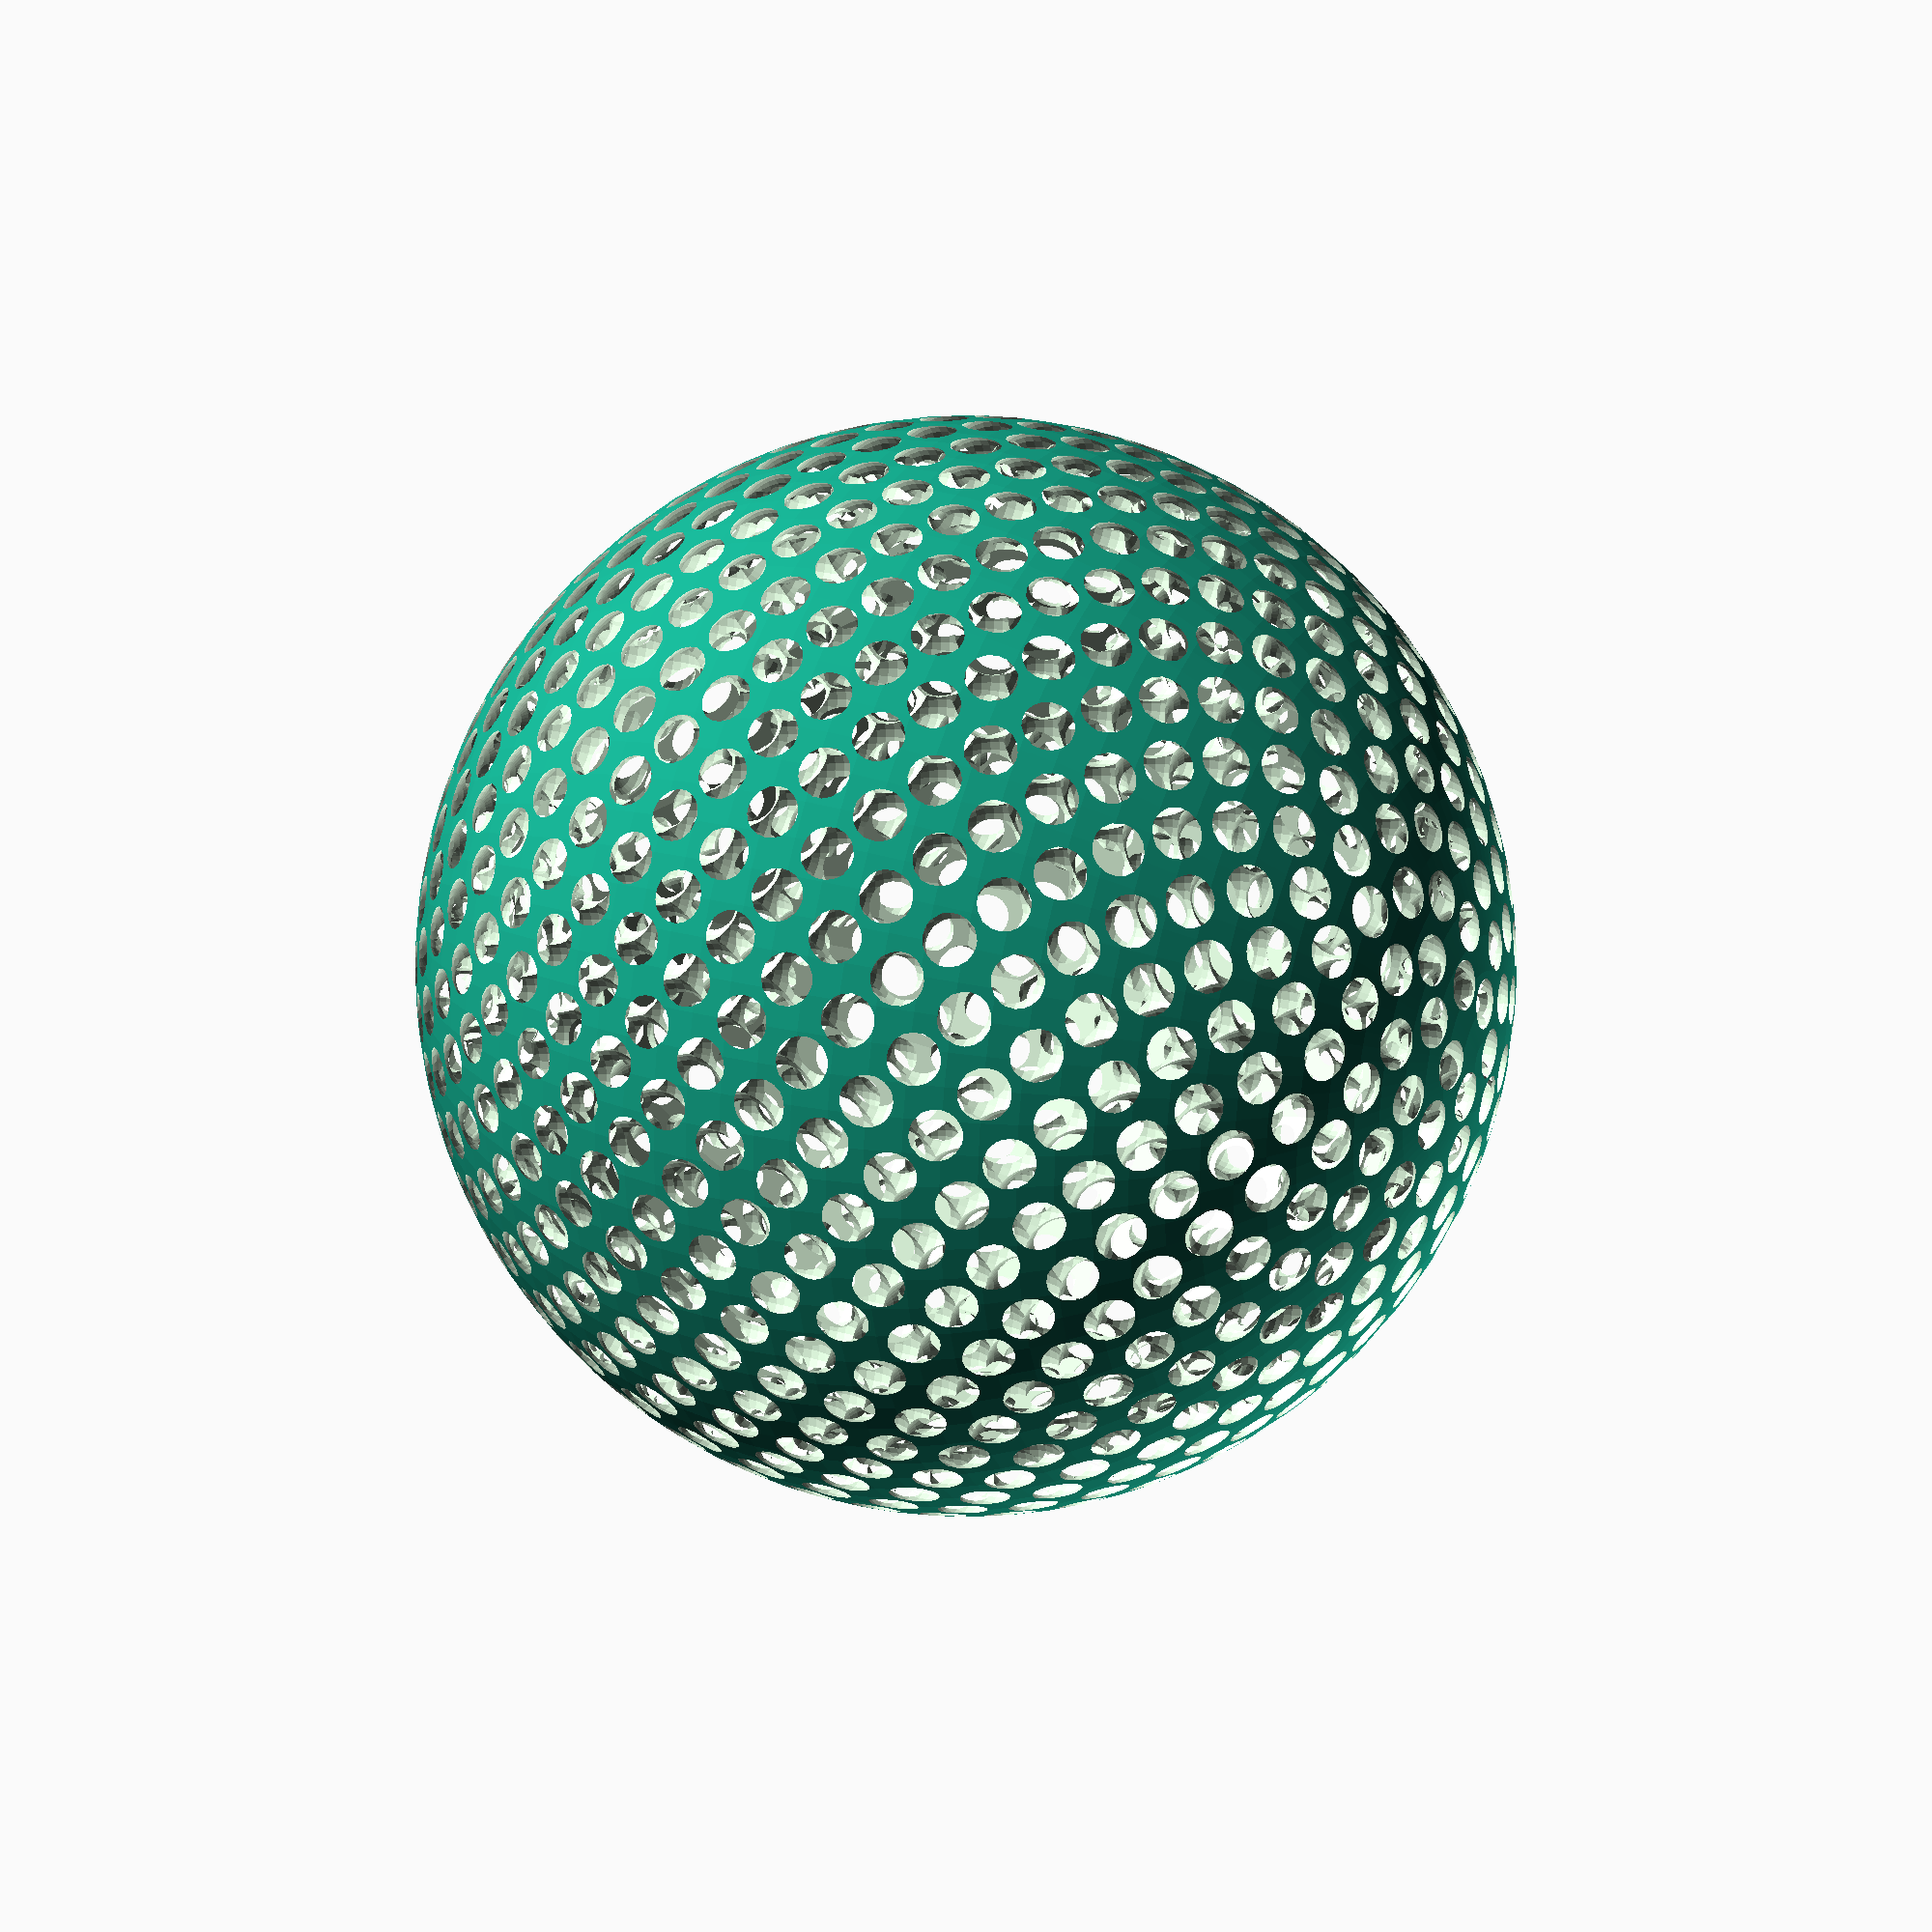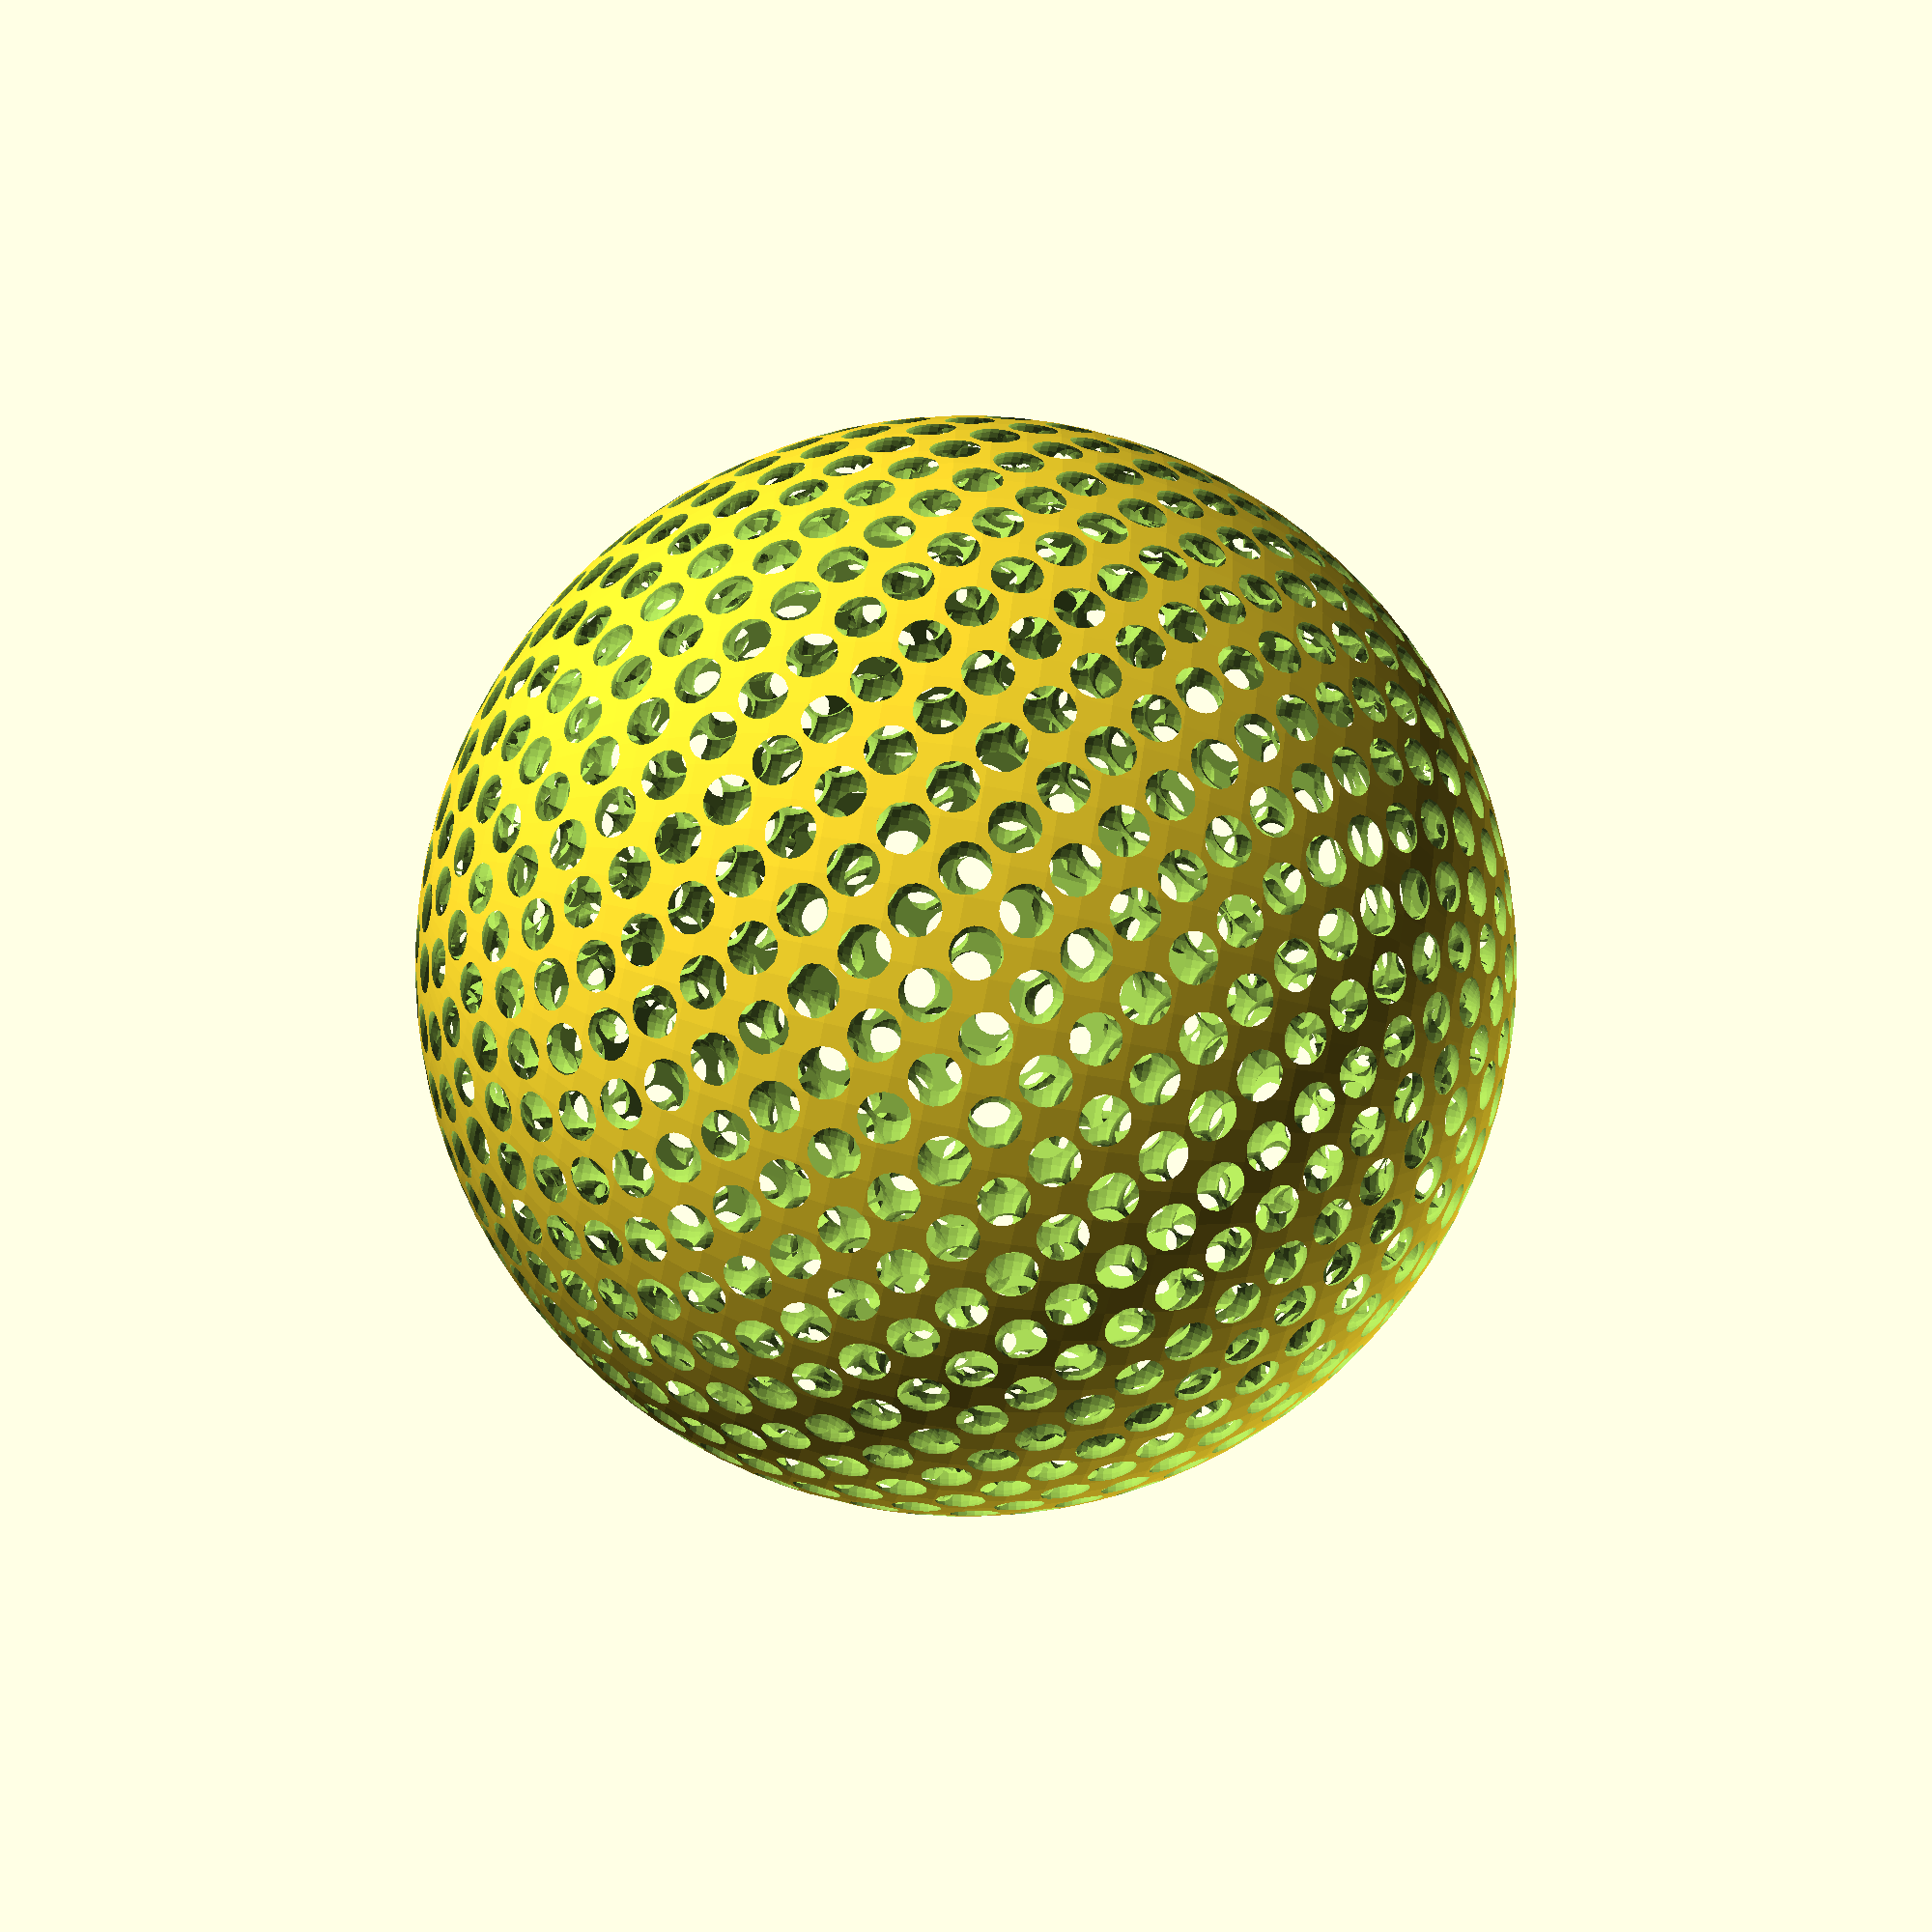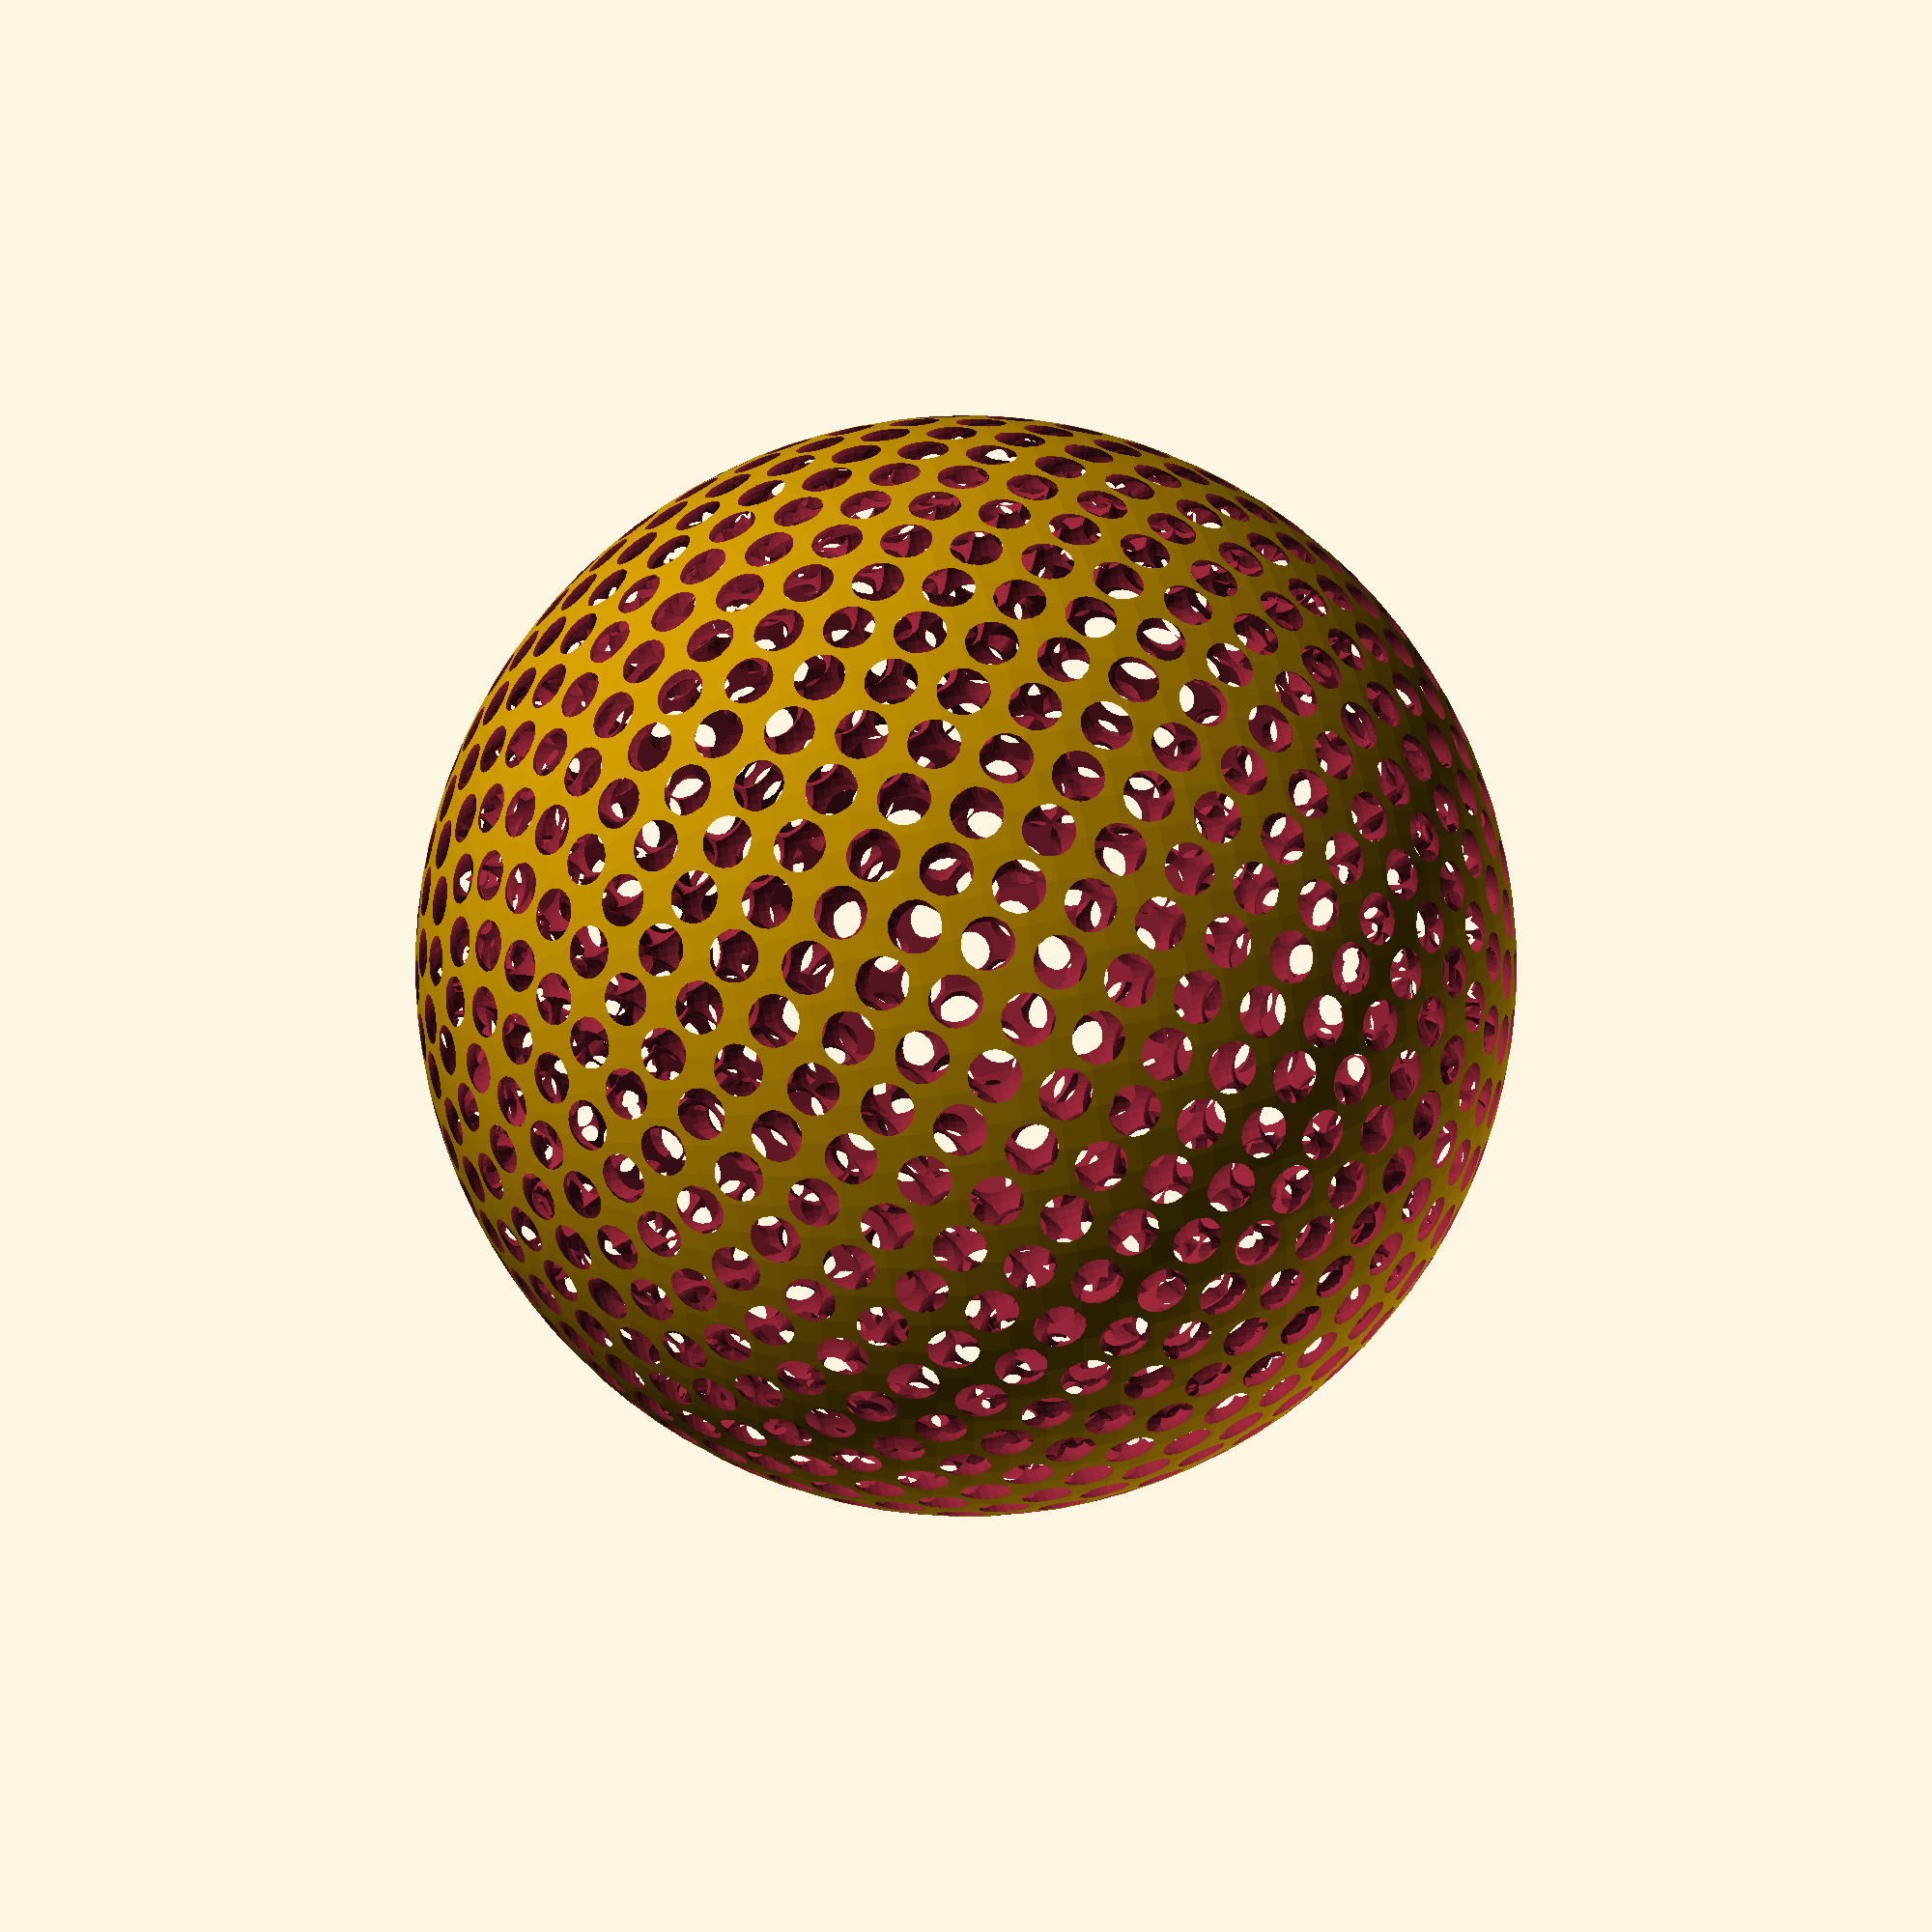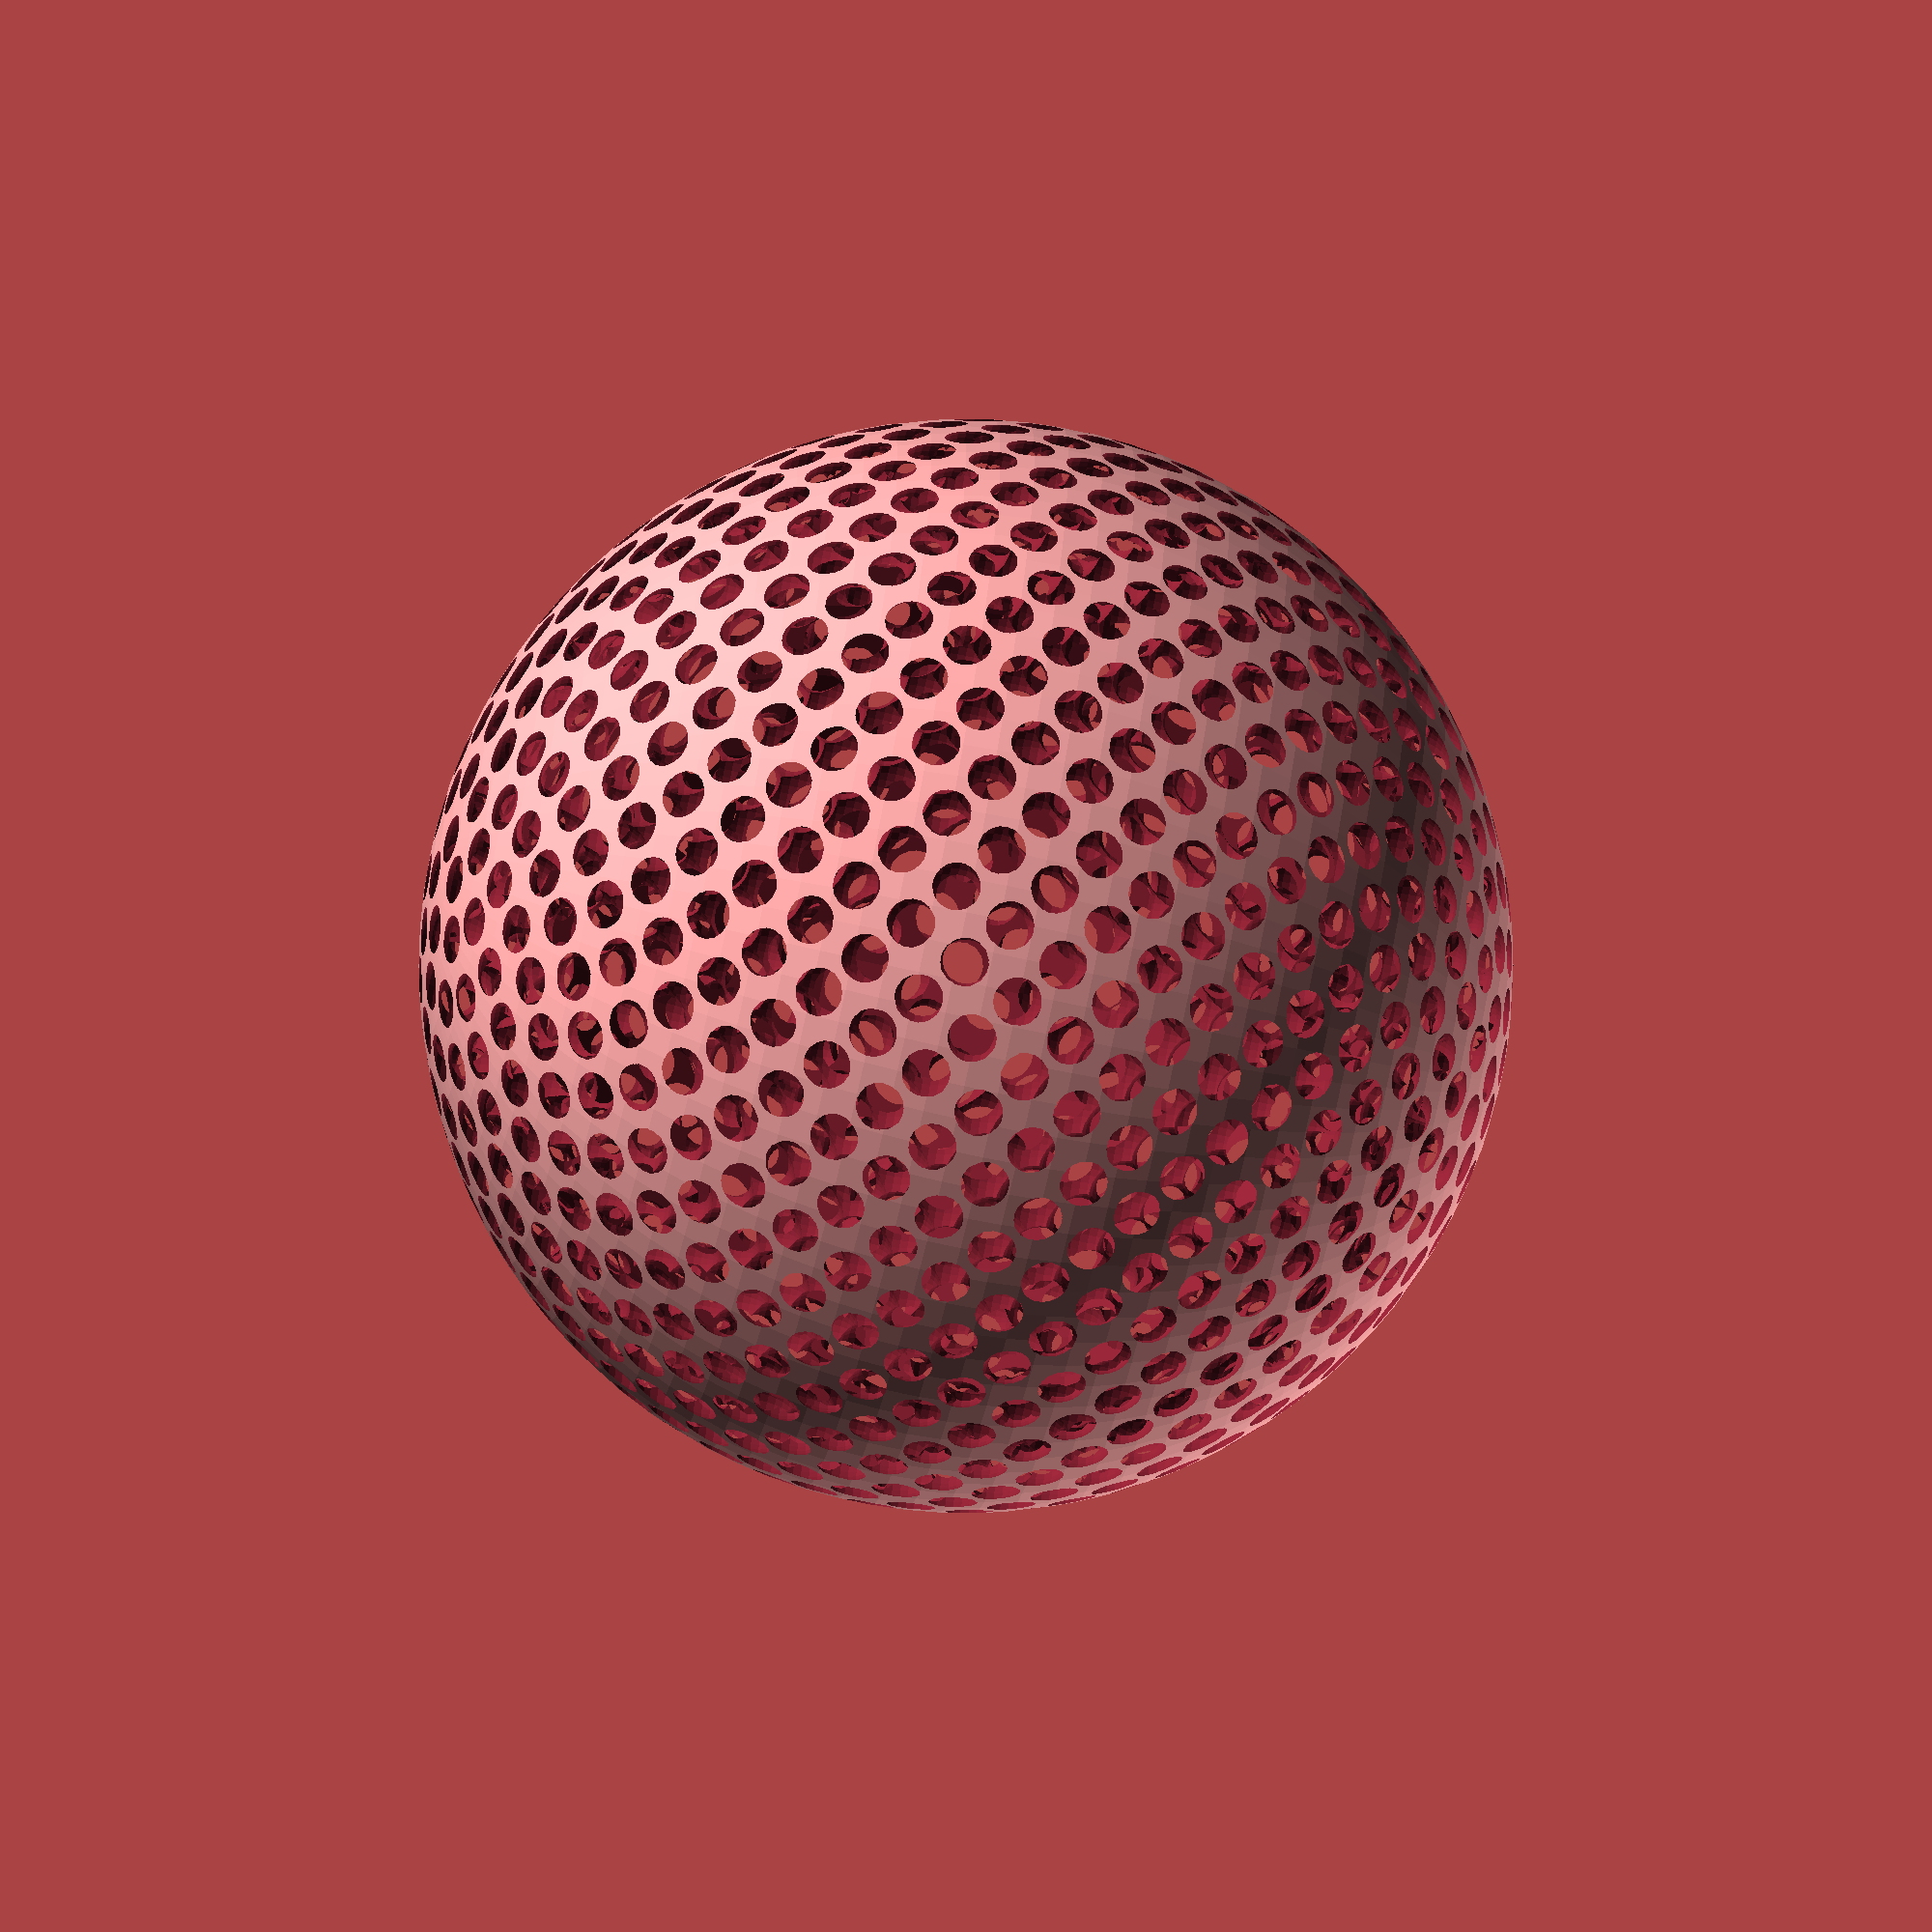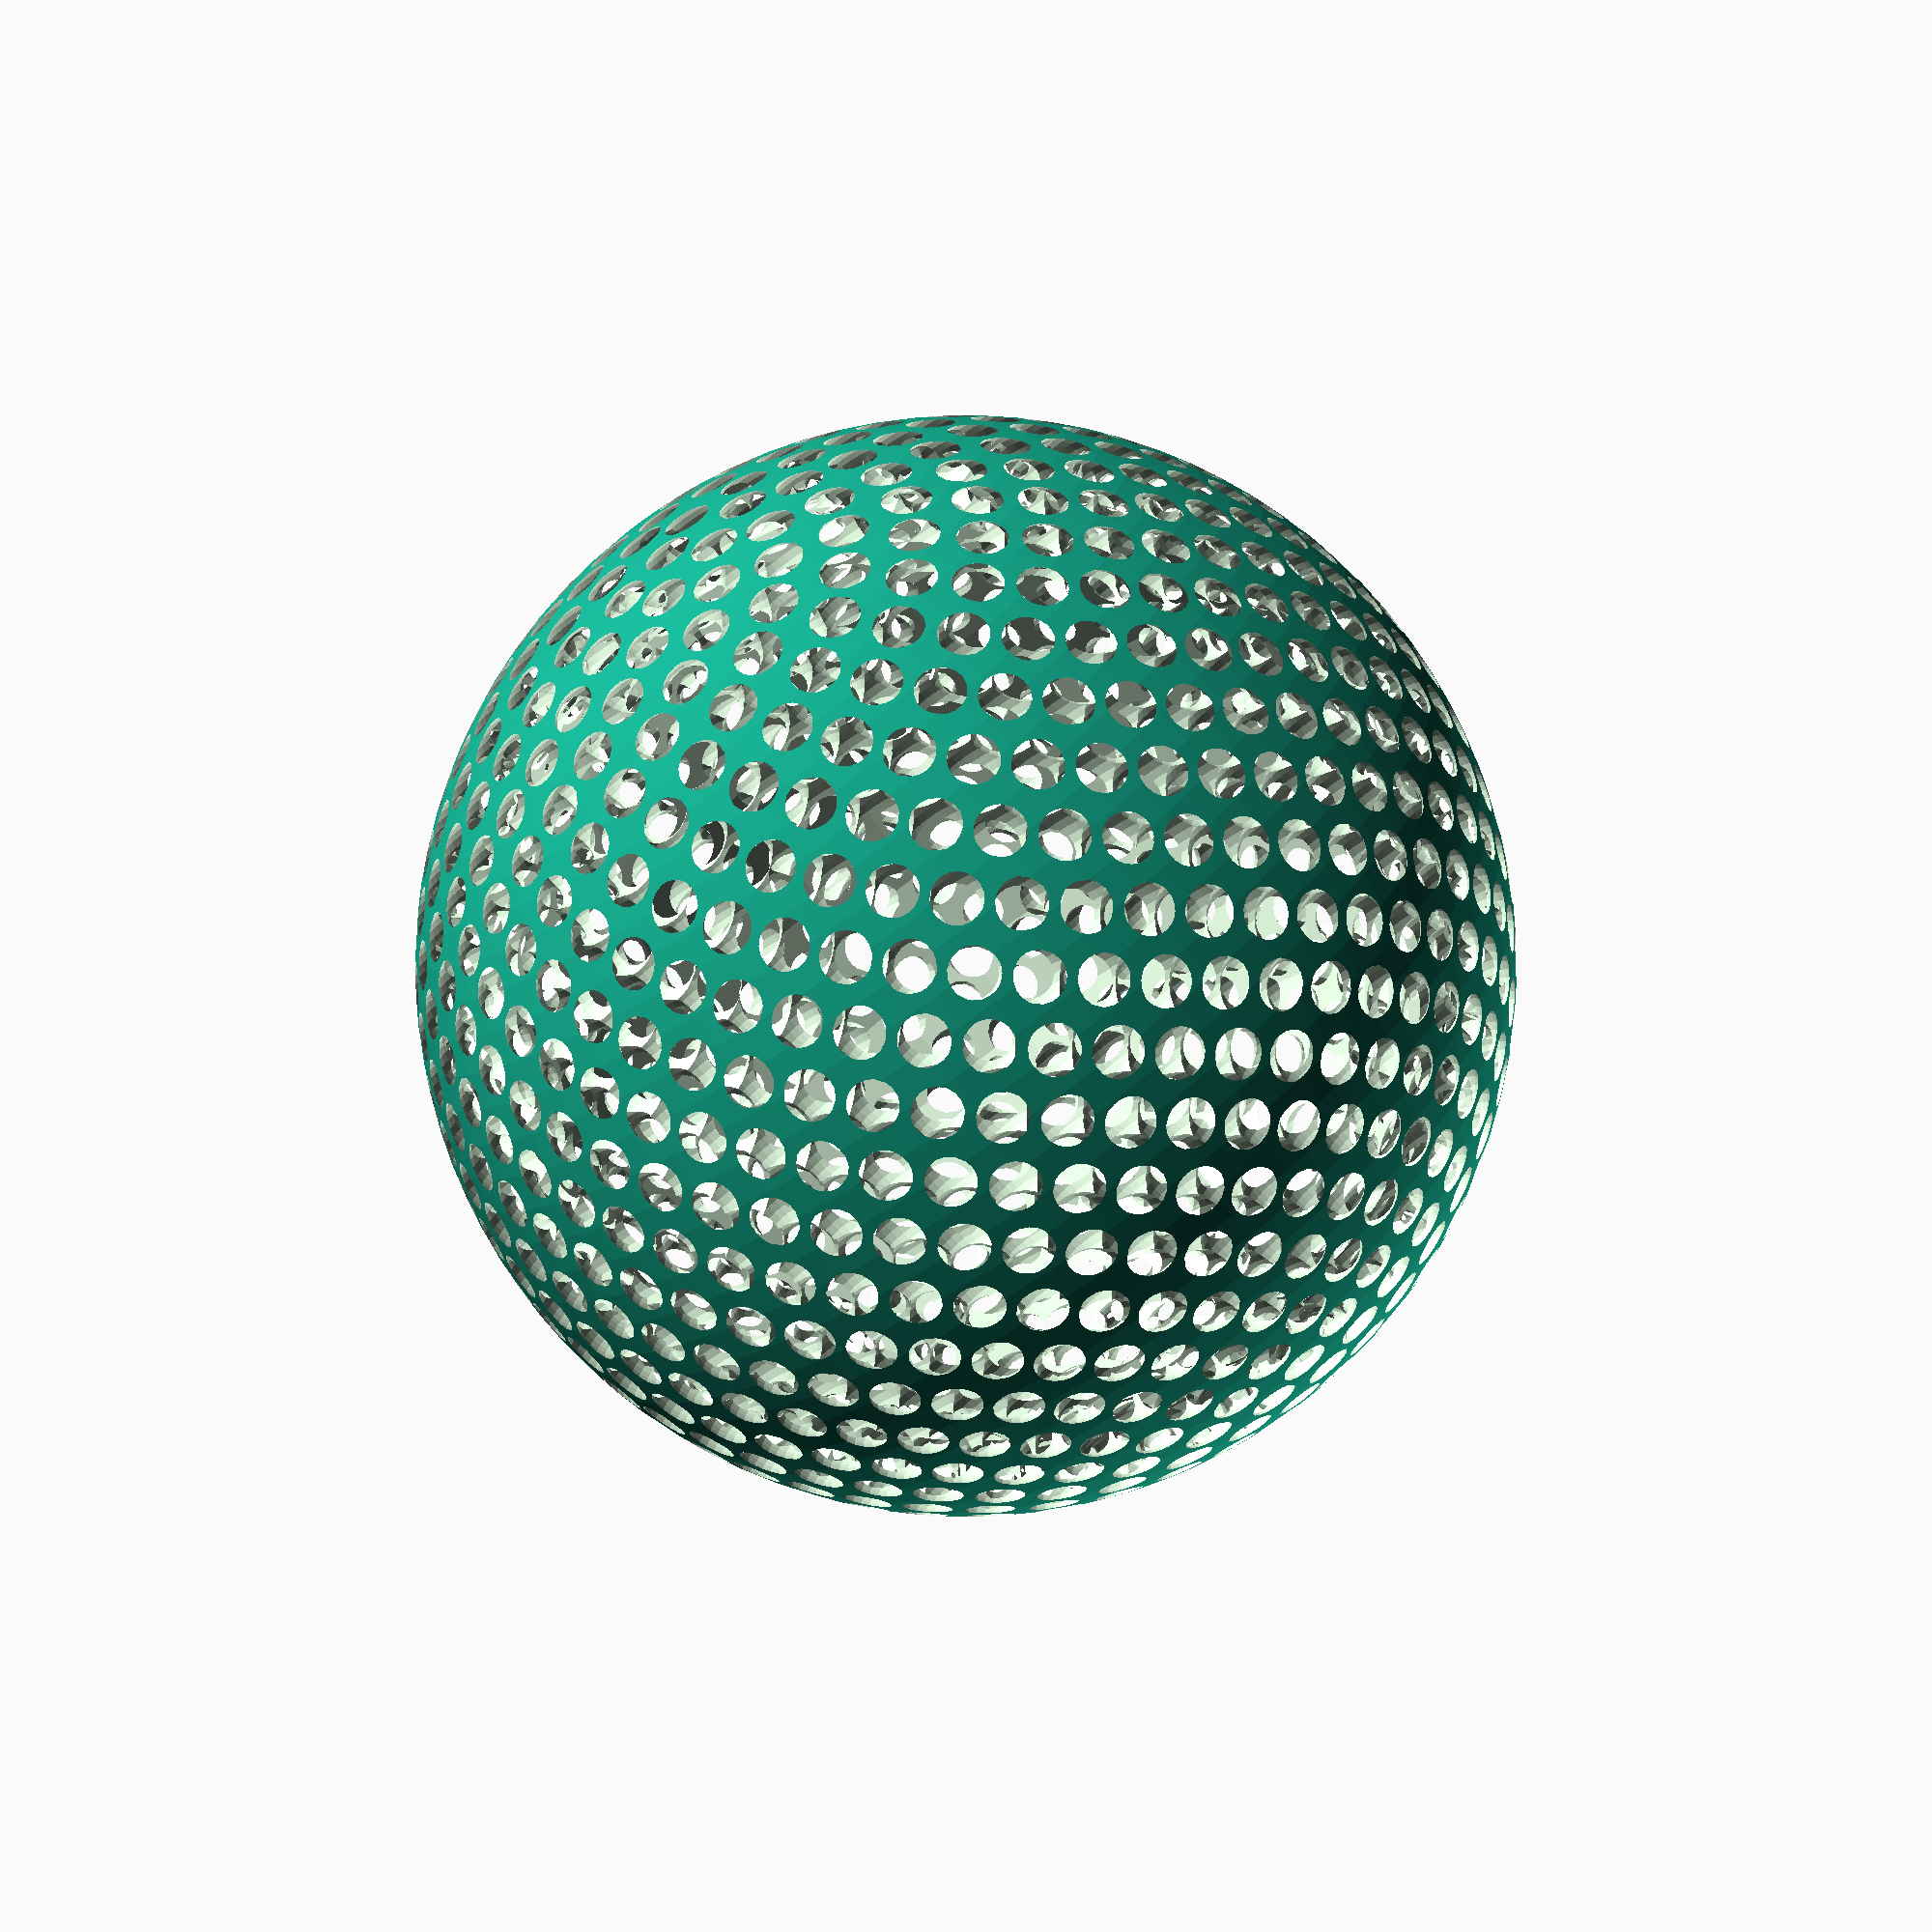
<openscad>
num = 1000;
radius = 10;


golden_ratio = (1 + sqrt(5)) / 2;


function points(r, num_points) = 
    let (step = 360 / num_points)
    [for(angle = [0 : step : 360]) [r * cos(angle), r * sin(angle)]];
    

function phi(i, N) = acos(1 - 2 * (i+ 0.5) / N);

function theta(i) = 360 * i / golden_ratio;

function norm(x,y,z, R) = [x/R, y/R, z/R];

module fib_sphere(N, r, R) {
        
    for(n = [0:N-1]) {
        p = phi(n, N);
        t = theta(n);
        
        x = sin(p) * cos(t); 
        y = sin(p) * sin(t); 
        z = cos(p);          
        
        direction = norm(x, y, z, r);
        axis = cross([0,0,1], direction);
        
        angle = acos(z / (sqrt(x*x + y*y + z*z)));
        
        translate([x*r, y*r, z*r])
            sphere(R, $fn=30);
    }
}

module fib_poly(N, r, R) {
        
    for(n = [0:N-1]) {
        p = phi(n, N);
        t = theta(n);
        
        x = sin(p) * cos(t); 
        y = sin(p) * sin(t); 
        z = cos(p);          
        
        direction = norm(x, y, z, r);
        axis = cross([0,0,1], direction);
        
        angle = acos(z / (sqrt(x*x + y*y + z*z)));
        
        translate([x, y, z])
          rotate(angle, axis)
                linear_extrude(r) {
                    rotate([0,0,30])
                    polygon(points(R, 6));
                }
    }
}



surface_area = 4 * PI * radius * radius;
area_per = surface_area / num;
R = sqrt(area_per / PI) * 1.2;
    
difference() {
    sphere(radius + (R*0.8), $fn = 100);
    sphere(radius - (R*0.7));
    fib_sphere(num, radius, R);
}

//translate([3*radius, 0, 0]){
//    difference() {
//        sphere(radius + (R*0.8));
//        sphere(radius - (R*0.2));
//        fib_poly(num, radius, R);
//    }
//}
</openscad>
<views>
elev=157.9 azim=143.1 roll=64.1 proj=p view=wireframe
elev=249.0 azim=59.4 roll=101.5 proj=p view=wireframe
elev=128.0 azim=304.6 roll=103.4 proj=p view=wireframe
elev=249.8 azim=356.3 roll=102.6 proj=o view=solid
elev=73.7 azim=290.1 roll=215.0 proj=p view=wireframe
</views>
